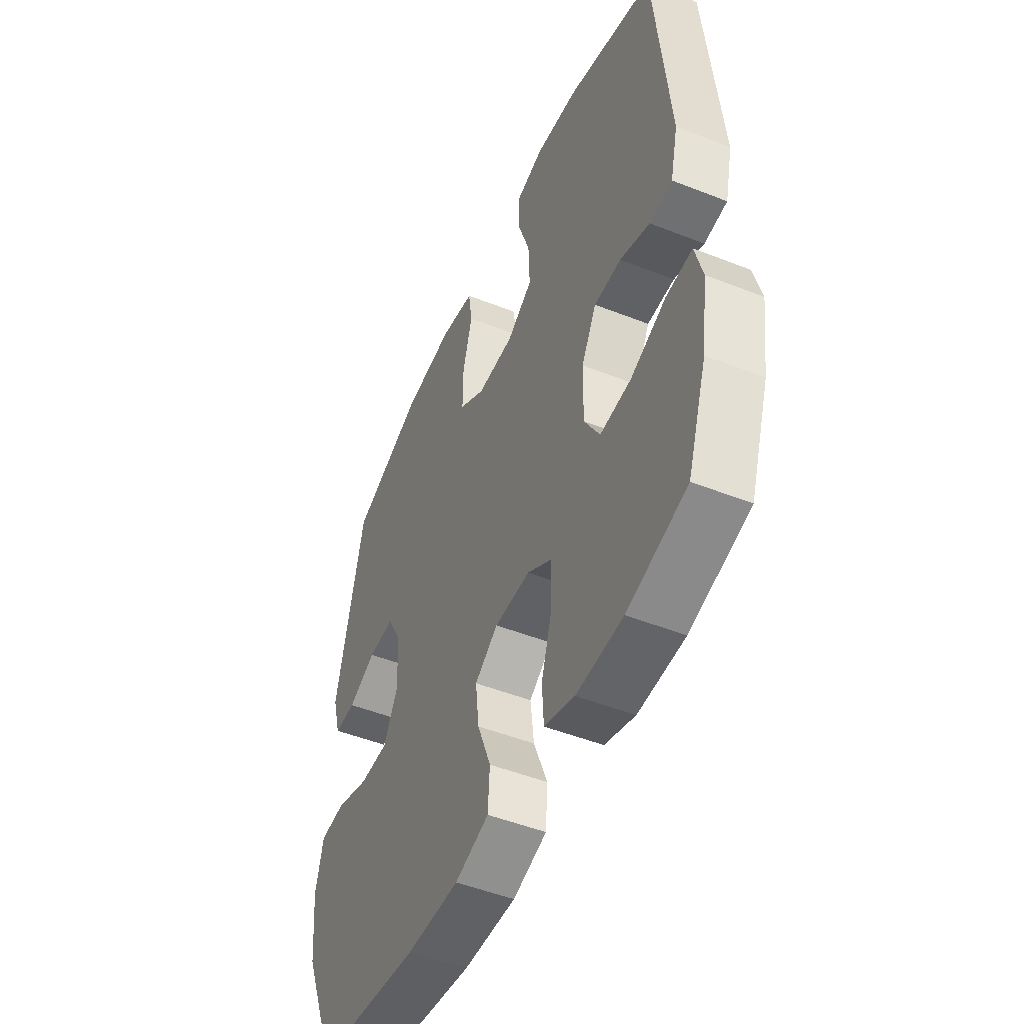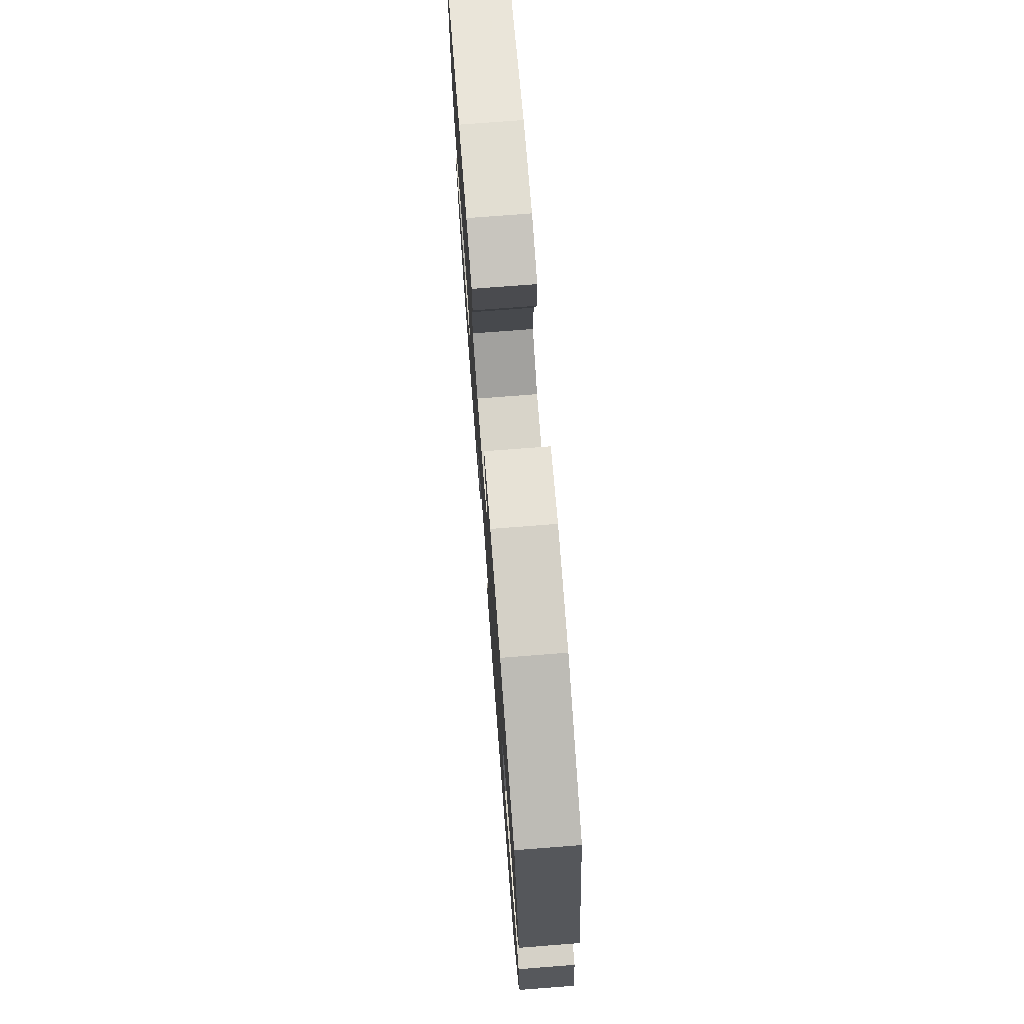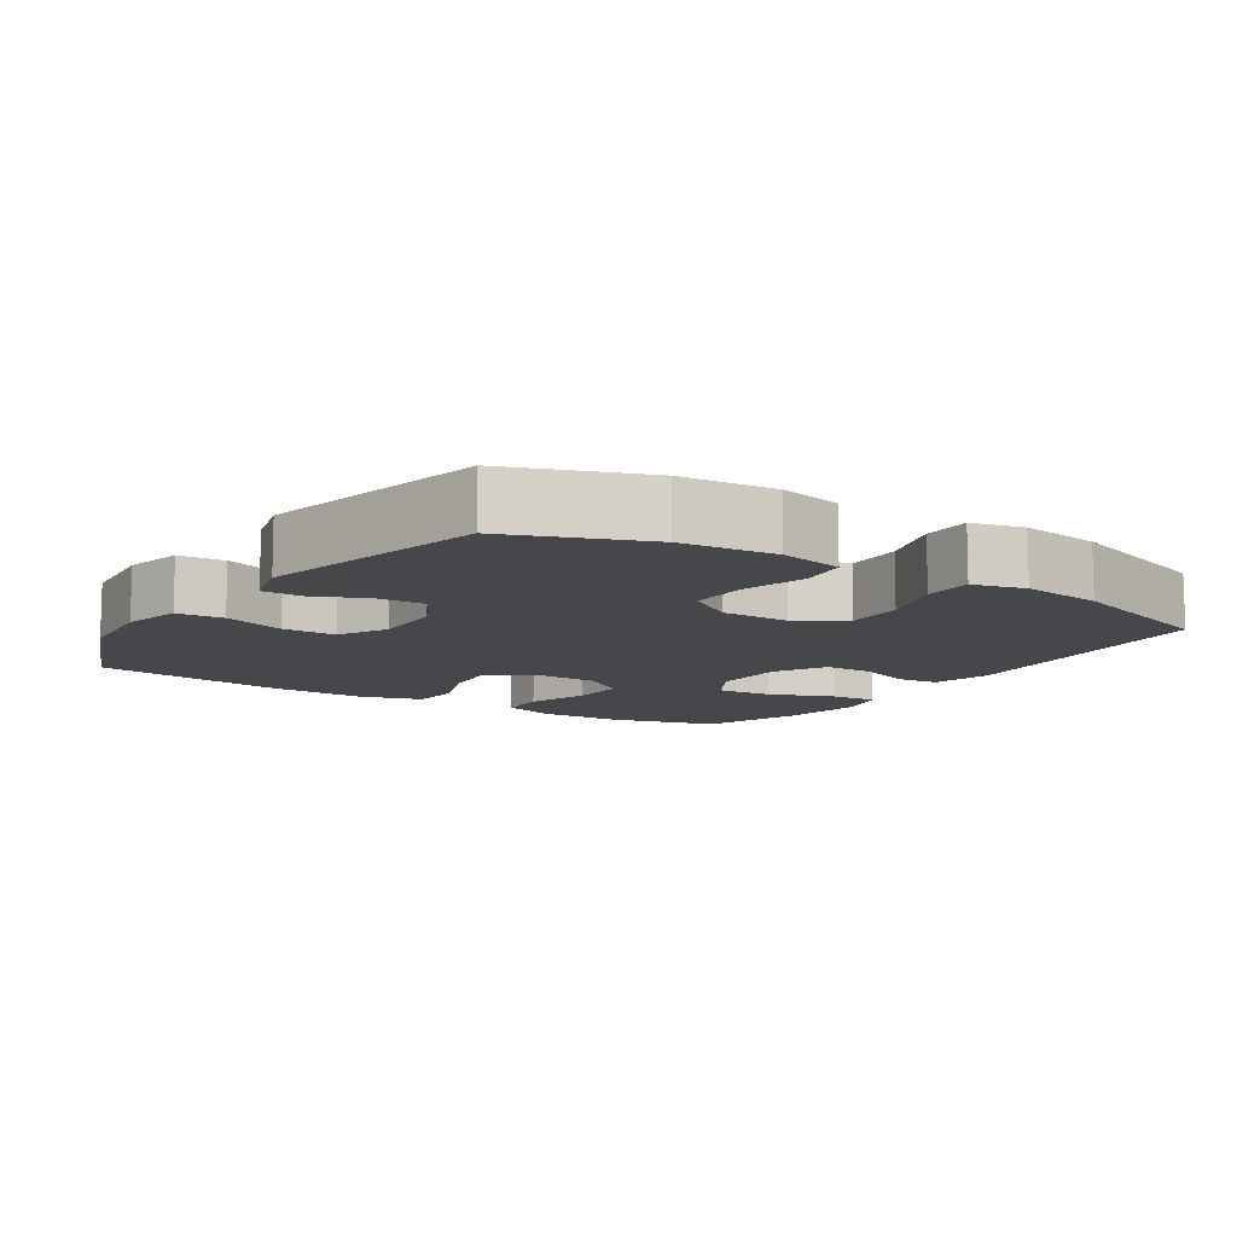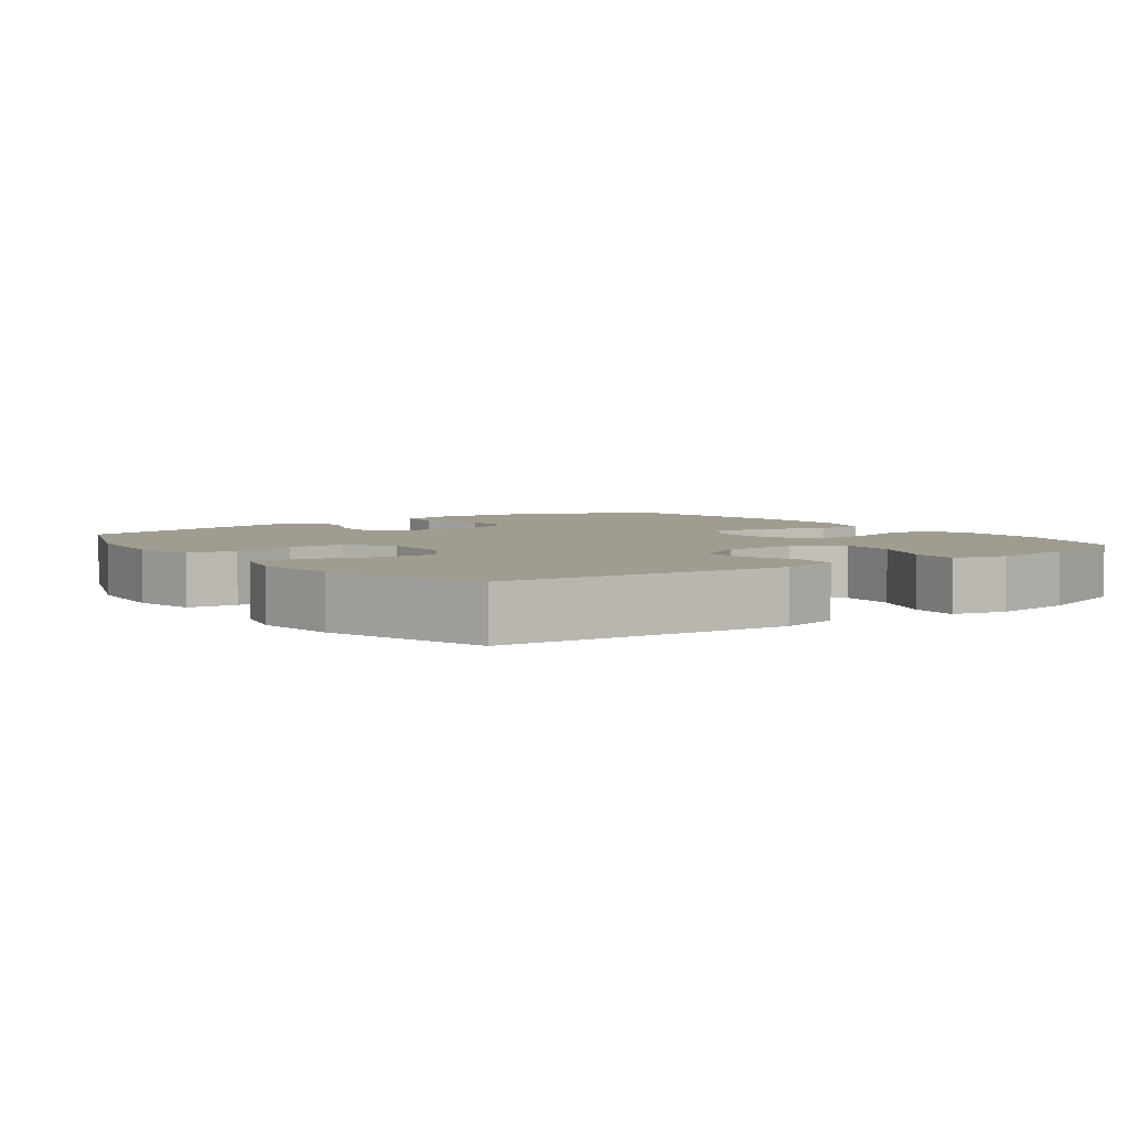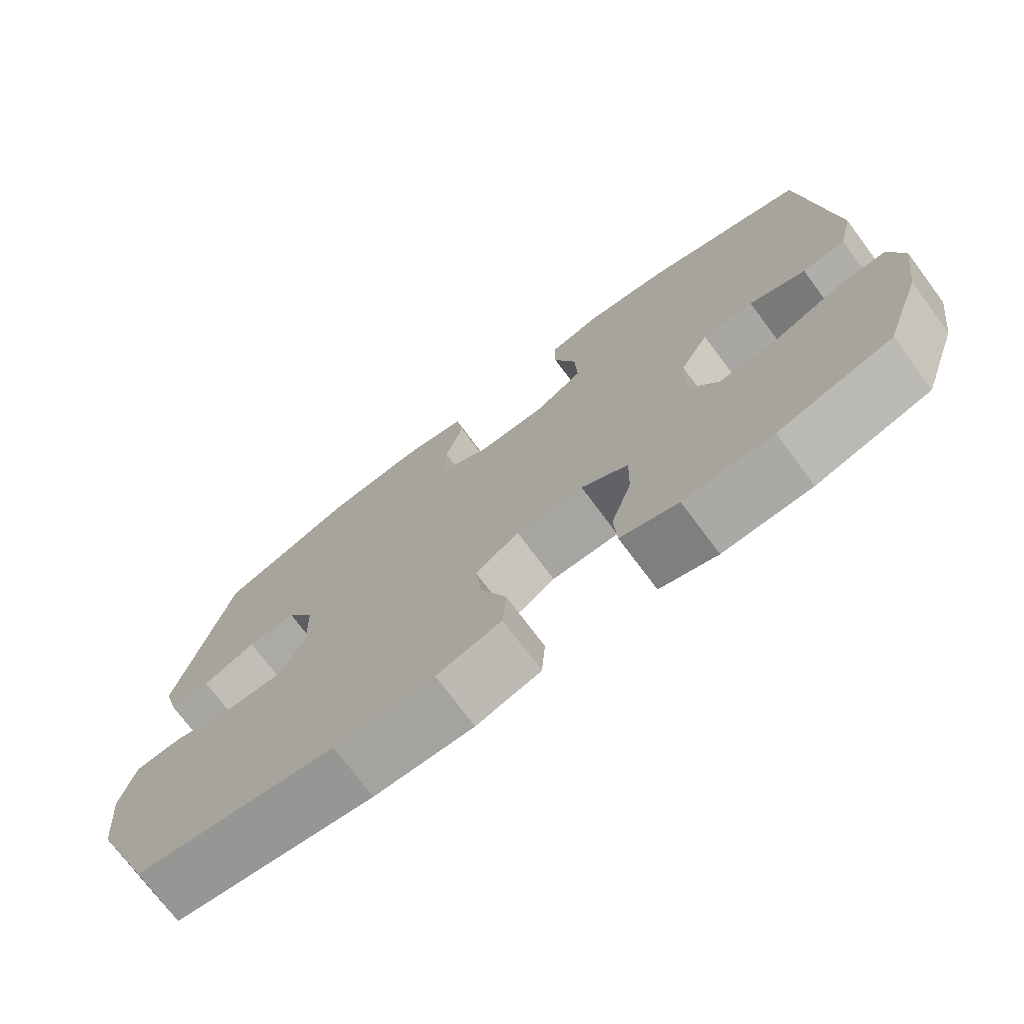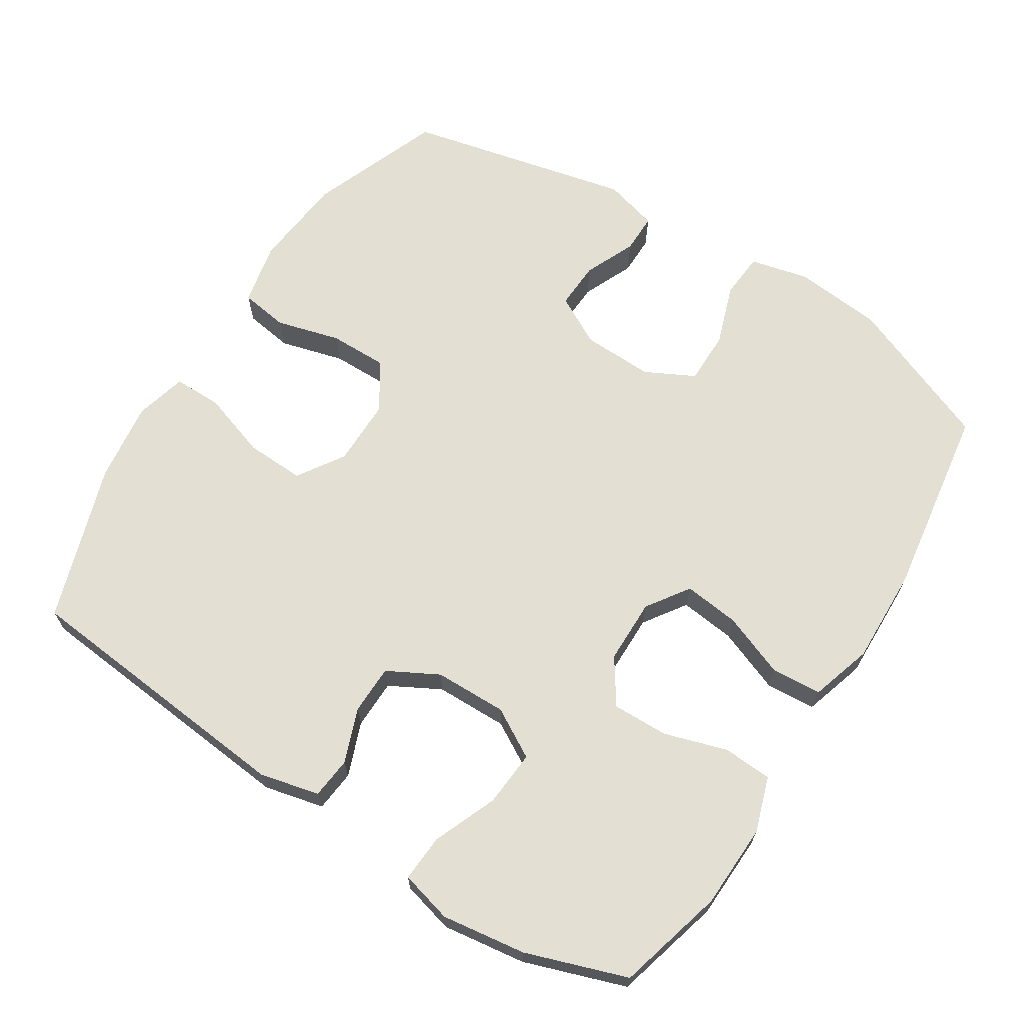
<metadata>
{"format":"obj","ext":"obj","renderer":"f3d","projection":"perspective","resolution":1024,"background":"white","views":[{"elev":-49.4,"azim":66.4,"up":"+Z"},{"elev":75.3,"azim":-94.4,"up":"+Z"},{"elev":-10.4,"azim":-33.3,"up":"+Y"},{"elev":4.4,"azim":53.9,"up":"+Y"},{"elev":-74.0,"azim":36.8,"up":"+Z"},{"elev":67.0,"azim":122.5,"up":"+Y"}]}
</metadata>
<code>
v 0.5 0.07 0.5
v 0.537 0.07 0.098
v 0.517 0.07 0.013
v 0.458 0.07 0.007
v 0.381 0.07 0.036
v 0.311 0.07 0.035
v 0.272 0.07 -0.037
v 0.27 0.07 -0.14
v 0.31 0.07 -0.21
v 0.39 0.07 -0.204
v 0.481 0.07 -0.167
v 0.548 0.07 -0.163
v 0.567 0.07 -0.237
v 0.55 0.07 -0.356
v 0.5 0.07 -0.5
v 0.347 0.07 -0.541
v 0.227 0.07 -0.545
v 0.149 0.07 -0.519
v 0.145 0.07 -0.449
v 0.173 0.07 -0.36
v 0.175 0.07 -0.28
v 0.111 0.07 -0.237
v 0.019 0.07 -0.236
v -0.041 0.07 -0.277
v -0.032 0.07 -0.356
v 0.003 0.07 -0.447
v -0.002 0.07 -0.518
v -0.09 0.07 -0.545
v -0.226 0.07 -0.541
v -0.5 0.07 -0.5
v -0.586 0.07 -0.287
v -0.598 0.07 -0.161
v -0.578 0.07 -0.078
v -0.513 0.07 -0.073
v -0.426 0.07 -0.103
v -0.351 0.07 -0.103
v -0.315 0.07 -0.033
v -0.318 0.07 0.068
v -0.356 0.07 0.138
v -0.423 0.07 0.135
v -0.496 0.07 0.103
v -0.552 0.07 0.103
v -0.573 0.07 0.18
v -0.5 0.07 0.5
v -0.312 0.07 0.572
v -0.179 0.07 0.585
v -0.09 0.07 0.566
v -0.08 0.07 0.498
v -0.105 0.07 0.407
v -0.106 0.07 0.325
v -0.039 0.07 0.281
v 0.057 0.07 0.281
v 0.123 0.07 0.324
v 0.12 0.07 0.407
v 0.089 0.07 0.501
v 0.089 0.07 0.57
v 0.162 0.07 0.589
v 0.276 0.07 0.574
v 0.5 0 0.5
v 0.537 0 0.098
v 0.517 0 0.013
v 0.458 0 0.007
v 0.381 0 0.036
v 0.311 0 0.035
v 0.272 0 -0.037
v 0.27 0 -0.14
v 0.31 0 -0.21
v 0.39 0 -0.204
v 0.481 0 -0.167
v 0.548 0 -0.163
v 0.567 0 -0.237
v 0.55 0 -0.356
v 0.5 0 -0.5
v 0.347 0 -0.541
v 0.227 0 -0.545
v 0.149 0 -0.519
v 0.145 0 -0.449
v 0.173 0 -0.36
v 0.175 0 -0.28
v 0.111 0 -0.237
v 0.019 0 -0.236
v -0.041 0 -0.277
v -0.032 0 -0.356
v 0.003 0 -0.447
v -0.002 0 -0.518
v -0.09 0 -0.545
v -0.226 0 -0.541
v -0.5 0 -0.5
v -0.586 0 -0.287
v -0.598 0 -0.161
v -0.578 0 -0.078
v -0.513 0 -0.073
v -0.426 0 -0.103
v -0.351 0 -0.103
v -0.315 0 -0.033
v -0.318 0 0.068
v -0.356 0 0.138
v -0.423 0 0.135
v -0.496 0 0.103
v -0.552 0 0.103
v -0.573 0 0.18
v -0.5 0 0.5
v -0.312 0 0.572
v -0.179 0 0.585
v -0.09 0 0.566
v -0.08 0 0.498
v -0.105 0 0.407
v -0.106 0 0.325
v -0.039 0 0.281
v 0.057 0 0.281
v 0.123 0 0.324
v 0.12 0 0.407
v 0.089 0 0.501
v 0.089 0 0.57
v 0.162 0 0.589
v 0.276 0 0.574
f 54 55 56 57
f 53 54 57 58
f 46 47 48 49
f 46 49 50
f 45 46 50
f 44 45 50
f 43 44 50 51
f 40 41 42 43
f 39 40 43 51
f 32 33 34 35
f 32 35 36
f 31 32 36
f 30 31 36
f 29 30 36 37
f 25 26 27 28
f 24 25 28 29
f 17 18 19 20
f 17 20 21
f 16 17 21
f 15 16 21
f 14 15 21
f 13 14 21 22
f 10 11 12 13
f 9 10 13 22
f 2 3 4 5
f 2 5 6
f 53 58 1 2
f 52 53 2 6
f 38 39 51 52
f 38 52 6 7
f 24 29 37 38
f 23 24 38 7
f 8 9 22 23
f 7 8 23
f 115 114 113 112
f 116 115 112 111
f 107 106 105 104
f 108 107 104
f 108 104 103
f 108 103 102
f 109 108 102 101
f 101 100 99 98
f 109 101 98 97
f 93 92 91 90
f 94 93 90
f 94 90 89
f 94 89 88
f 95 94 88 87
f 86 85 84 83
f 87 86 83 82
f 78 77 76 75
f 79 78 75
f 79 75 74
f 79 74 73
f 79 73 72
f 80 79 72 71
f 71 70 69 68
f 80 71 68 67
f 63 62 61 60
f 64 63 60
f 60 59 116 111
f 64 60 111 110
f 110 109 97 96
f 65 64 110 96
f 96 95 87 82
f 65 96 82 81
f 81 80 67 66
f 81 66 65
f 1 59 60 2
f 2 60 61 3
f 3 61 62 4
f 4 62 63 5
f 5 63 64 6
f 6 64 65 7
f 7 65 66 8
f 8 66 67 9
f 9 67 68 10
f 10 68 69 11
f 11 69 70 12
f 12 70 71 13
f 13 71 72 14
f 14 72 73 15
f 15 73 74 16
f 16 74 75 17
f 17 75 76 18
f 18 76 77 19
f 19 77 78 20
f 20 78 79 21
f 21 79 80 22
f 22 80 81 23
f 23 81 82 24
f 24 82 83 25
f 25 83 84 26
f 26 84 85 27
f 27 85 86 28
f 28 86 87 29
f 29 87 88 30
f 30 88 89 31
f 31 89 90 32
f 32 90 91 33
f 33 91 92 34
f 34 92 93 35
f 35 93 94 36
f 36 94 95 37
f 37 95 96 38
f 38 96 97 39
f 39 97 98 40
f 40 98 99 41
f 41 99 100 42
f 42 100 101 43
f 43 101 102 44
f 44 102 103 45
f 45 103 104 46
f 46 104 105 47
f 47 105 106 48
f 48 106 107 49
f 49 107 108 50
f 50 108 109 51
f 51 109 110 52
f 52 110 111 53
f 53 111 112 54
f 54 112 113 55
f 55 113 114 56
f 56 114 115 57
f 57 115 116 58
f 58 116 59 1

</code>
